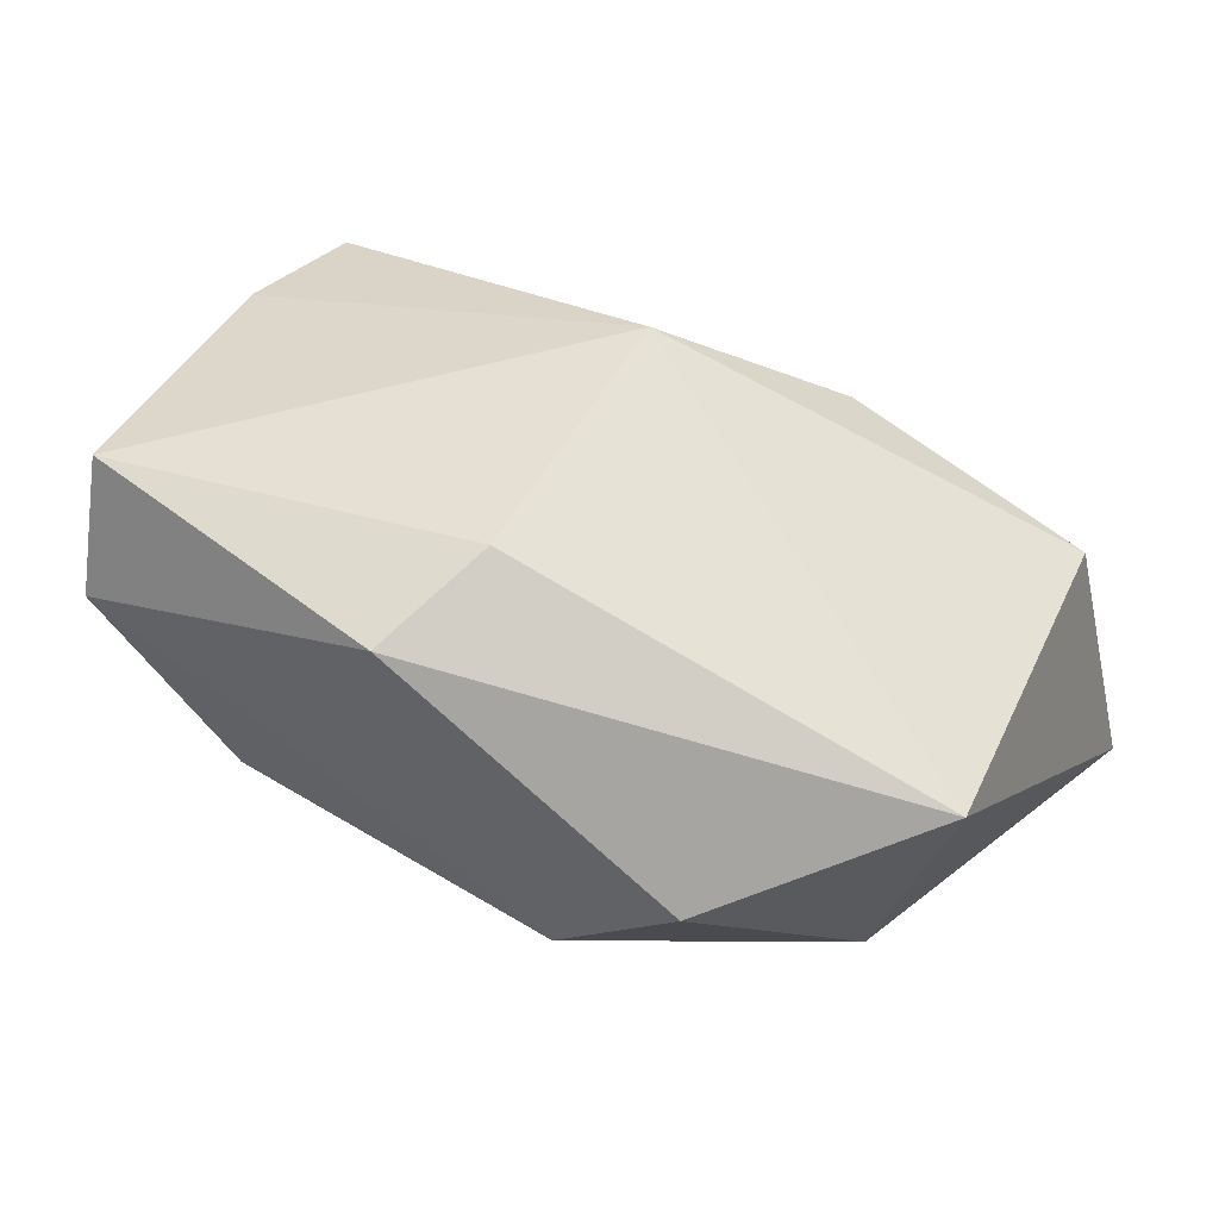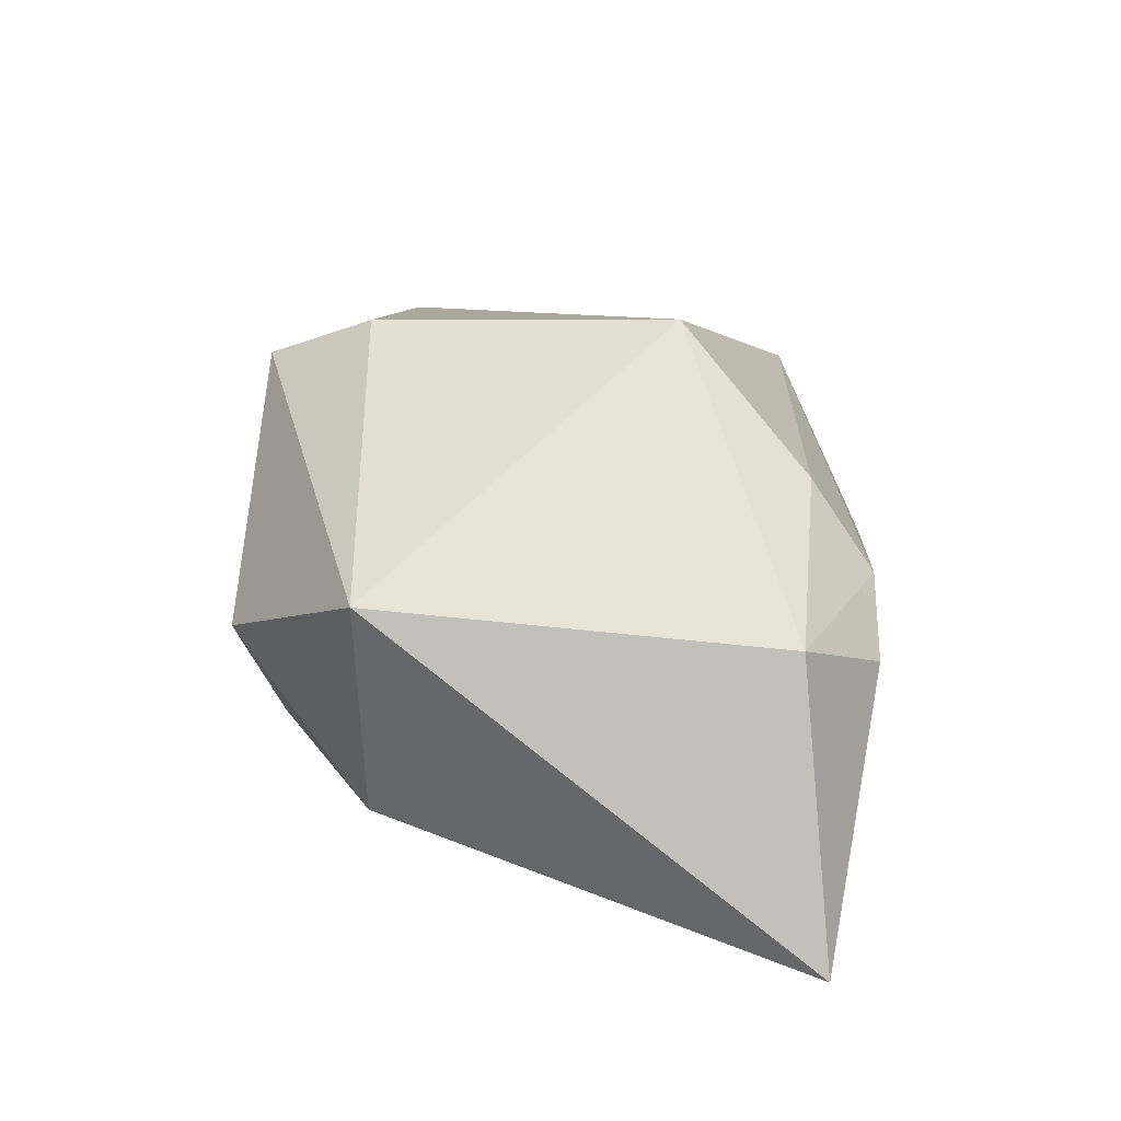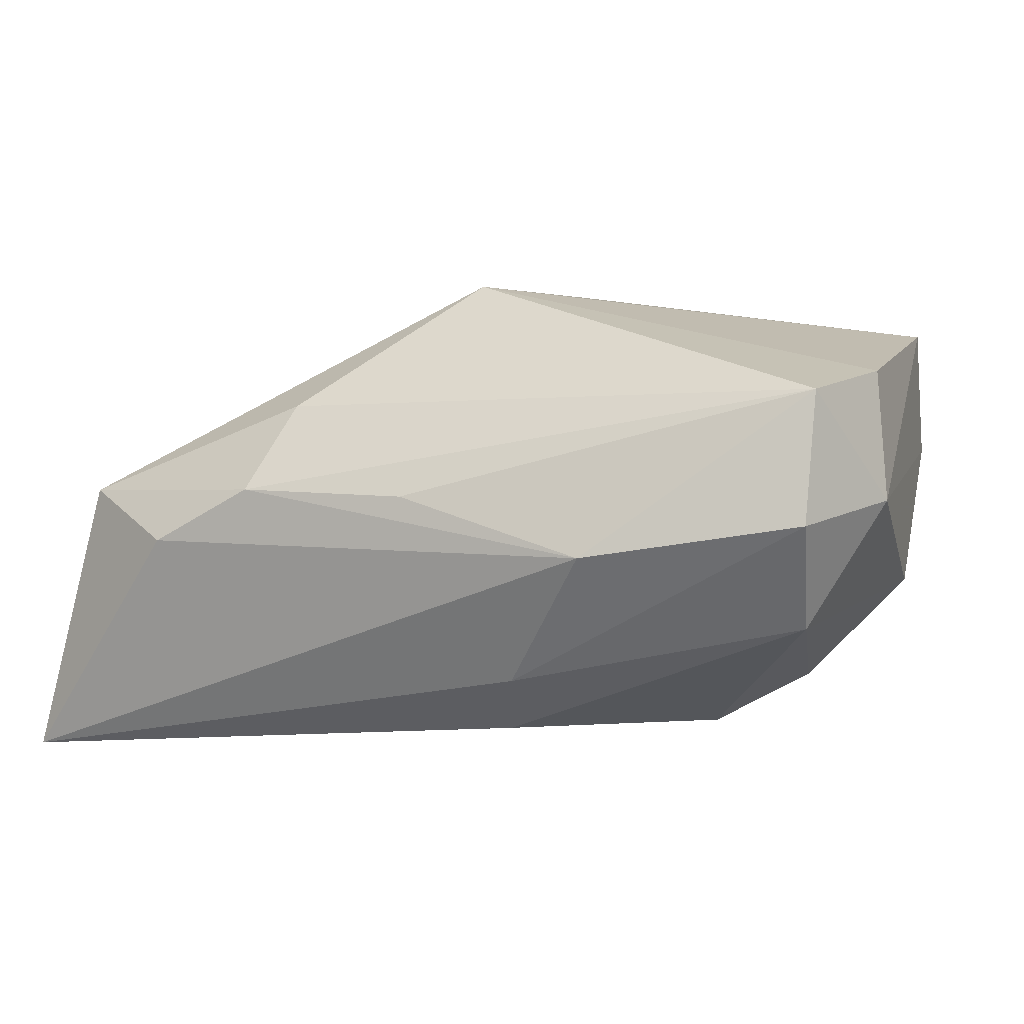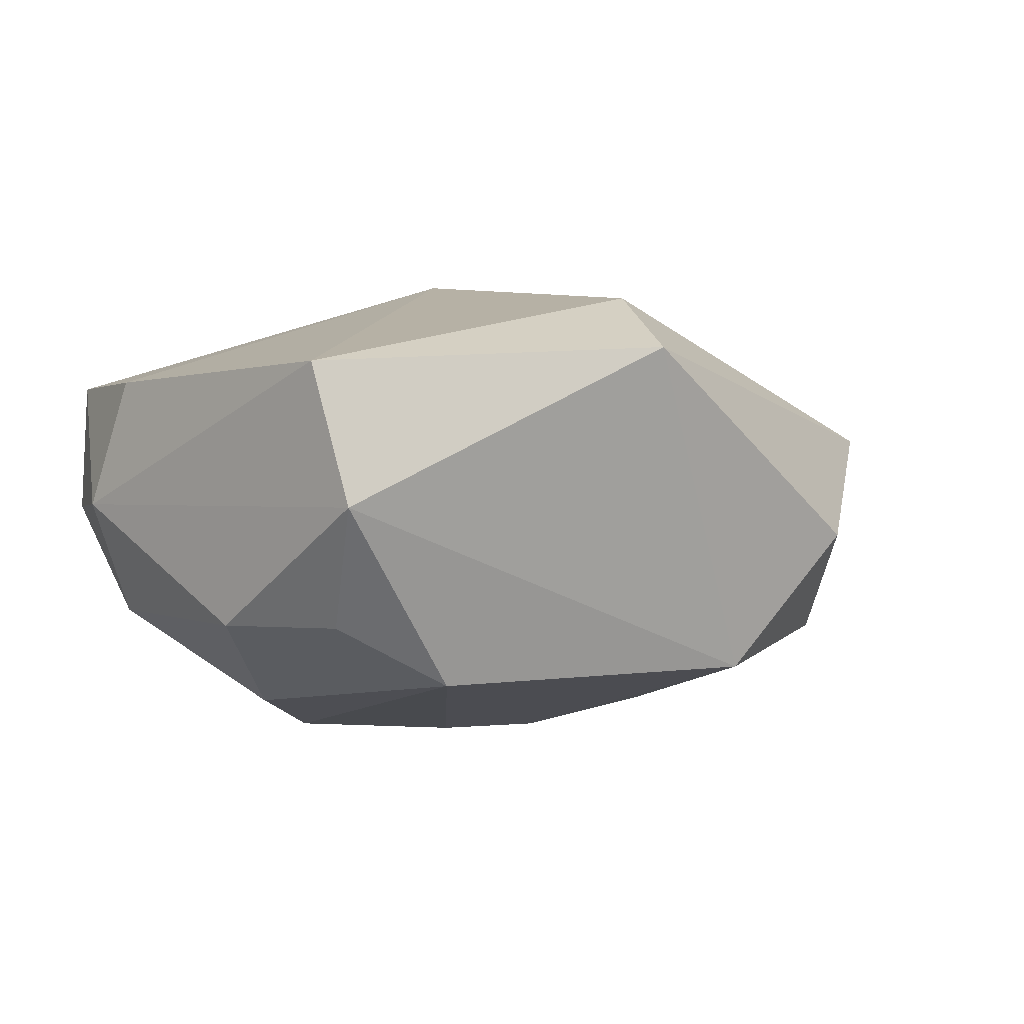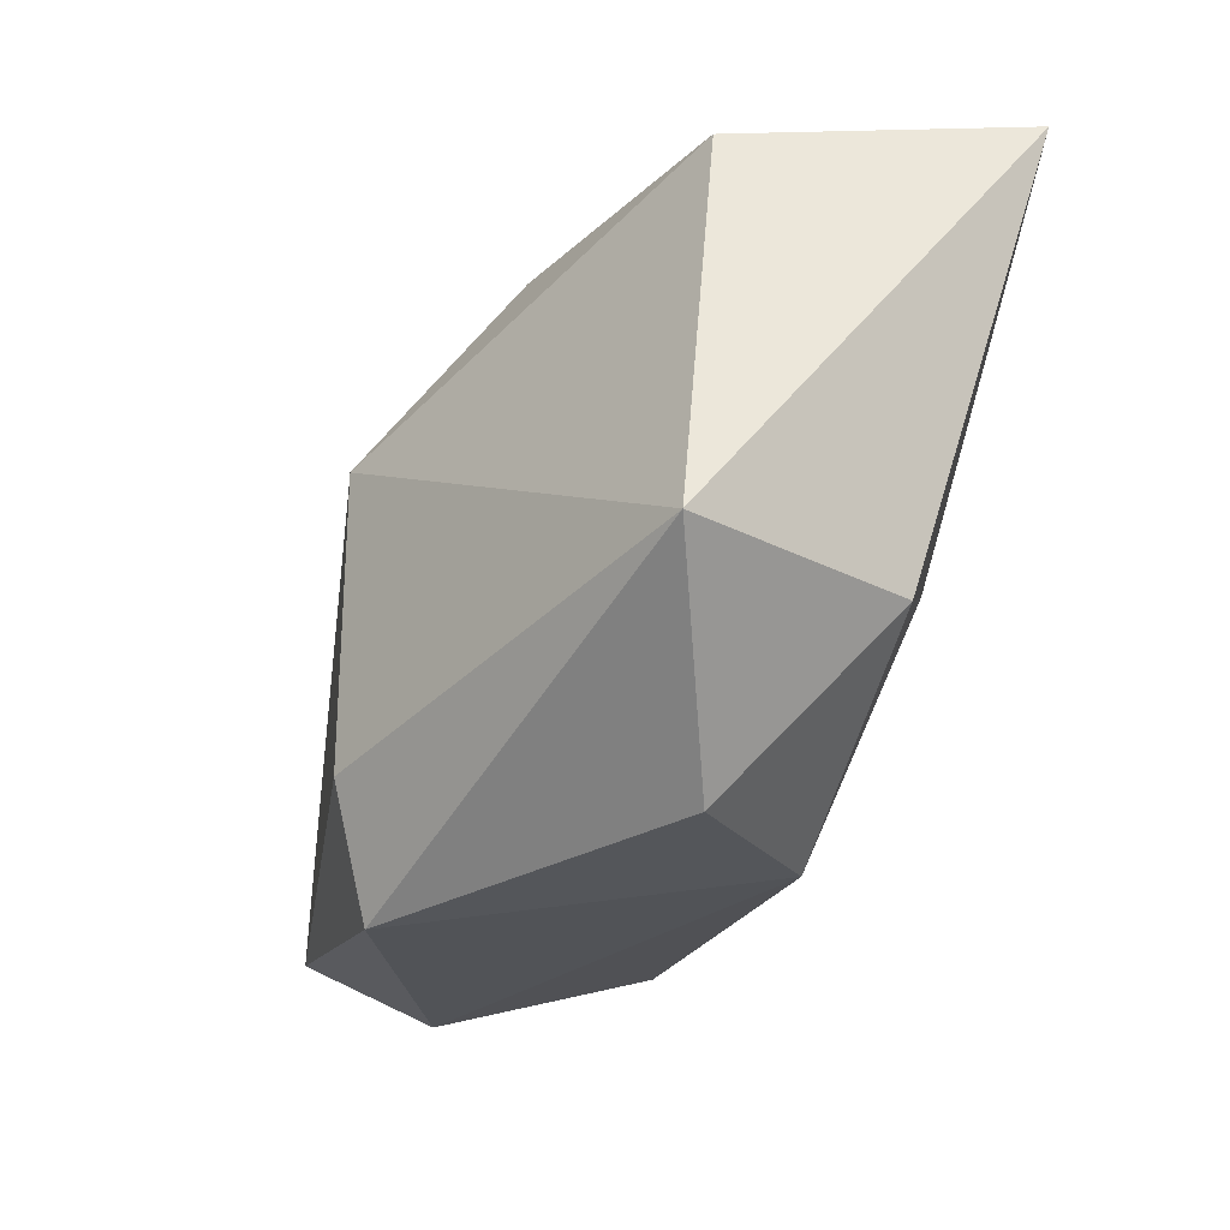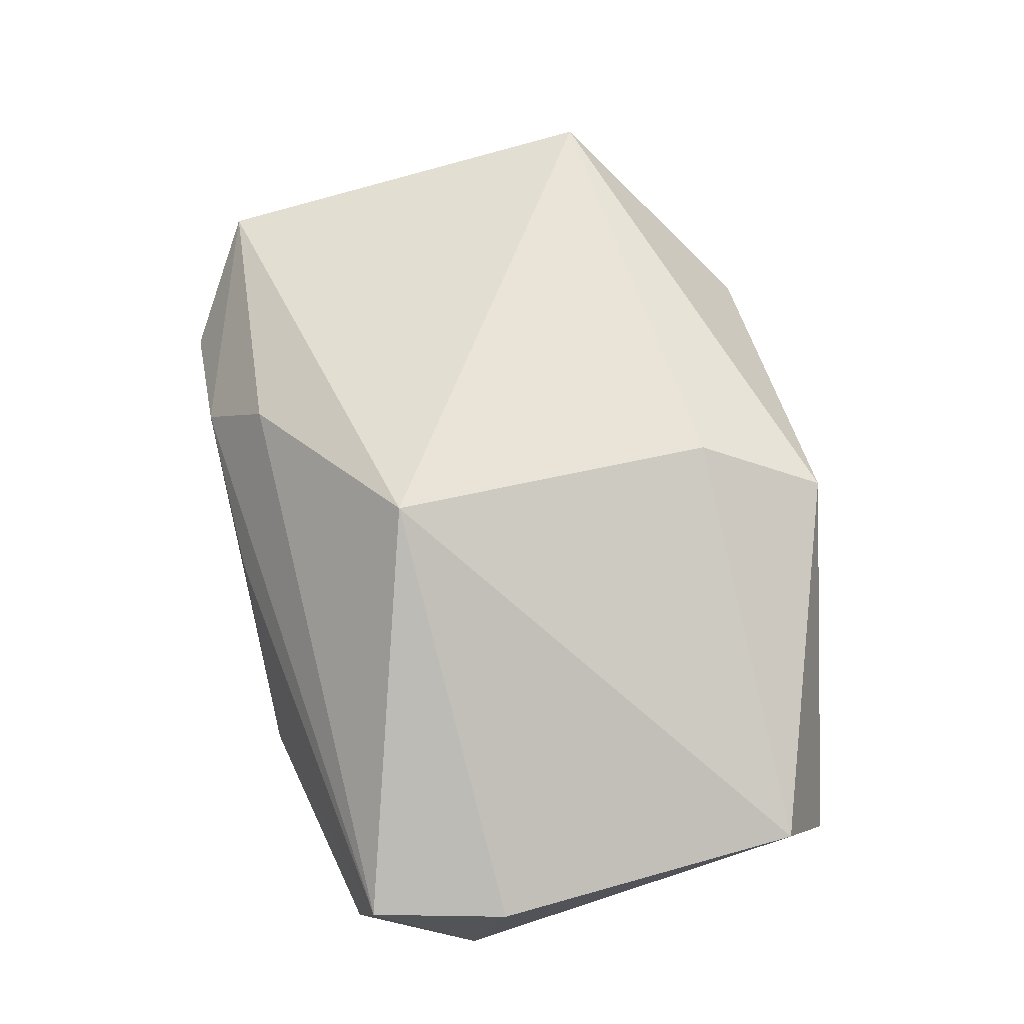
<metadata>
{"format":"obj","ext":"obj","renderer":"f3d","projection":"perspective","resolution":1024,"background":"white","views":[{"elev":45.2,"azim":24.8,"up":"+Z"},{"elev":15.2,"azim":93.4,"up":"+Z"},{"elev":4.4,"azim":-158.3,"up":"+Z"},{"elev":7.7,"azim":-41.6,"up":"+Z"},{"elev":-31.7,"azim":73.7,"up":"+Y"},{"elev":79.9,"azim":-102.5,"up":"+Z"}]}
</metadata>
<code>
v -0.03801 -0.02431 0.006665
v -0.03503 -0.0183 -0.005185
v 0.004391 -0.0008848 -0.02335
v 0.03889 0.0212 0.003196
v -0.03825 -0.01947 0.01911
v -0.03514 0.01698 -0.008262
v -0.04165 0.01256 0.003664
v -0.03653 0.02355 0.001926
v -0.03682 0.02133 0.01422
v 0.03986 -0.01588 0.006566
v 0.01784 0.02828 0.004206
v -0.005488 -0.03023 0.01954
v -0.02556 -0.02245 -0.01117
v 0.008267 -0.02738 -0.01331
v 0.001481 0.02794 0.003908
v 0.03281 -0.01581 -0.0138
v -0.03977 0.008803 0.01575
v 0.01708 -0.004671 -0.02162
v -0.03955 -0.007334 -0.005894
v -0.02282 0.003623 -0.0198
v -0.03106 -0.001124 -0.0153
v -0.007904 -0.001083 -0.02182
v 0.02774 0.02828 -0.001083
v 0.01507 0.02257 0.01216
v 0.0001097 0.01042 0.02411
v 0.02112 -0.02967 -0.0008755
v -0.00031 -0.01943 0.02371
v -0.007987 0.0231 -0.01382
v 0.04472 0.02371 -0.02335
v -0.01646 0.02828 -0.001257
v -0.005696 0.01709 -0.01951
f 27 10 25
f 12 10 27
f 25 10 4
f 4 10 29
f 26 10 12
f 5 1 12
f 12 27 5
f 5 17 7
f 7 1 5
f 25 17 5
f 5 27 25
f 9 17 25
f 7 17 9
f 29 30 23
f 23 4 29
f 12 1 14
f 14 26 12
f 19 1 7
f 7 9 8
f 8 9 30
f 11 23 30
f 4 23 11
f 13 14 1
f 22 14 13
f 26 14 16
f 10 26 16
f 29 10 16
f 16 18 29
f 14 18 16
f 30 9 15
f 15 11 30
f 9 11 15
f 24 9 25
f 24 11 9
f 25 4 24
f 4 11 24
f 2 19 21
f 21 13 2
f 1 19 2
f 2 13 1
f 29 18 3
f 3 31 29
f 3 14 22
f 3 18 14
f 28 30 29
f 29 31 28
f 28 8 30
f 22 13 20
f 20 13 21
f 20 3 22
f 31 3 20
f 8 28 6
f 6 28 31
f 31 20 6
f 6 20 21
f 7 8 6
f 6 19 7
f 21 19 6

</code>
